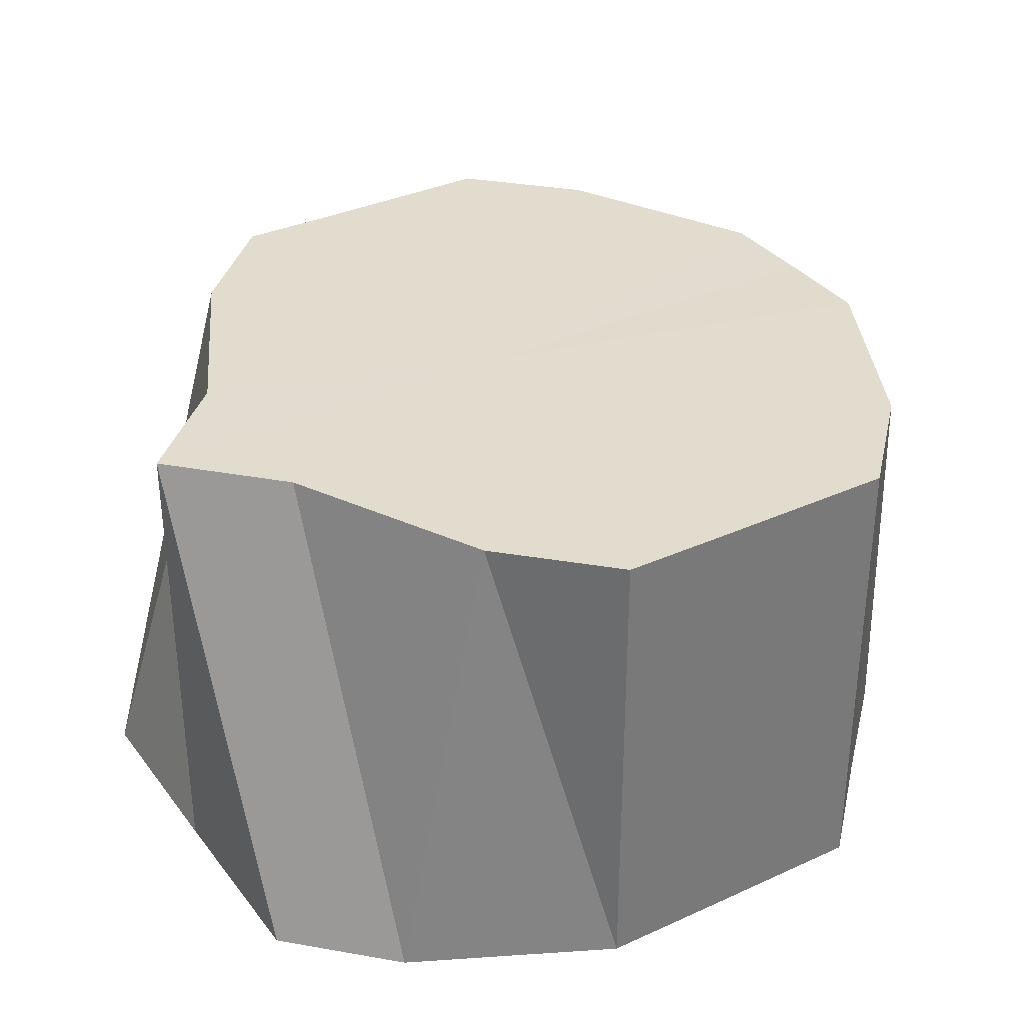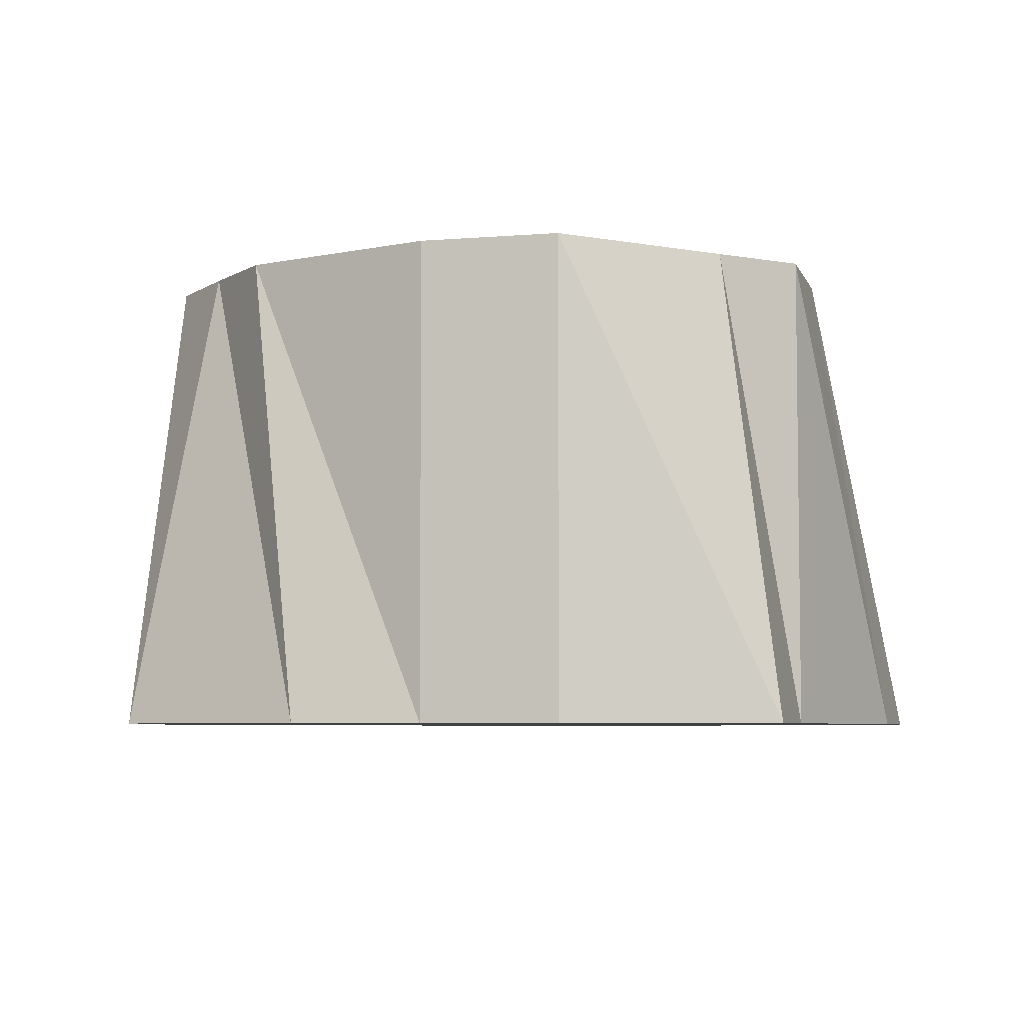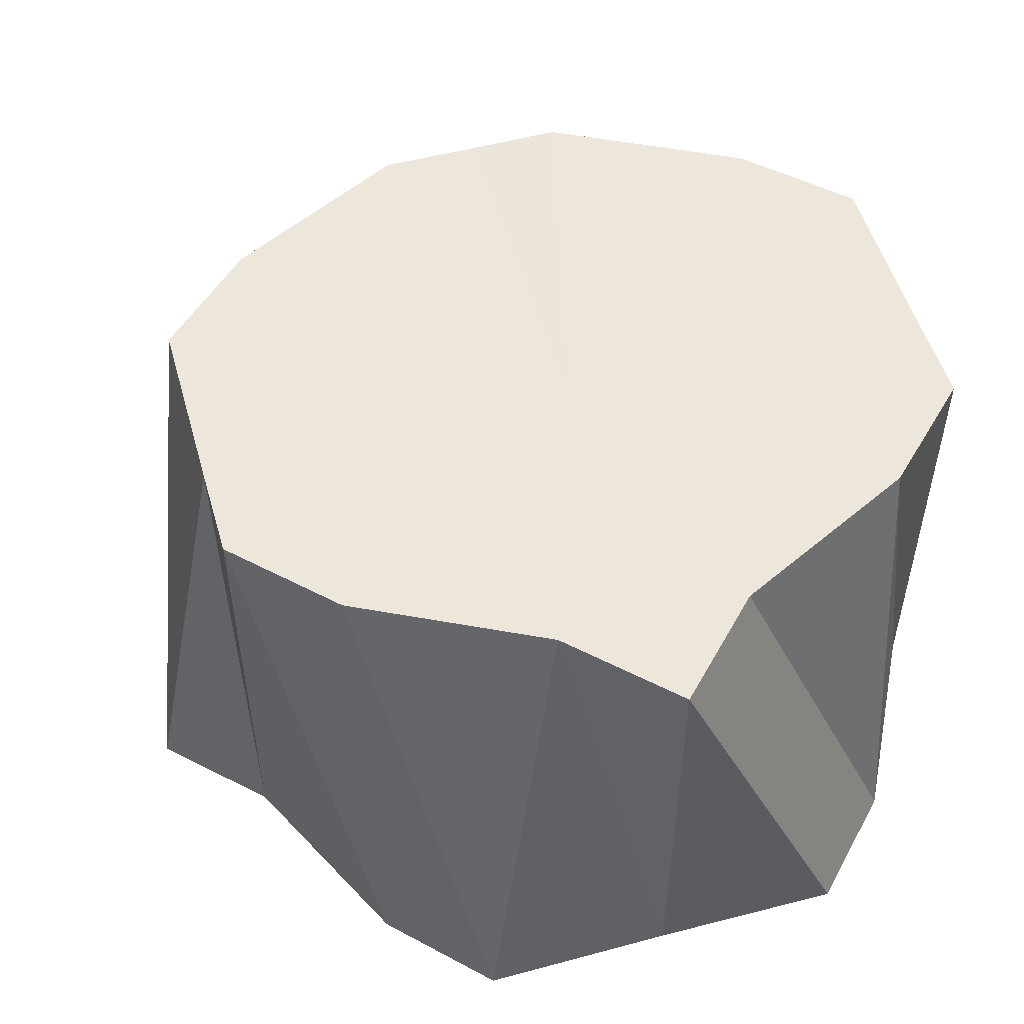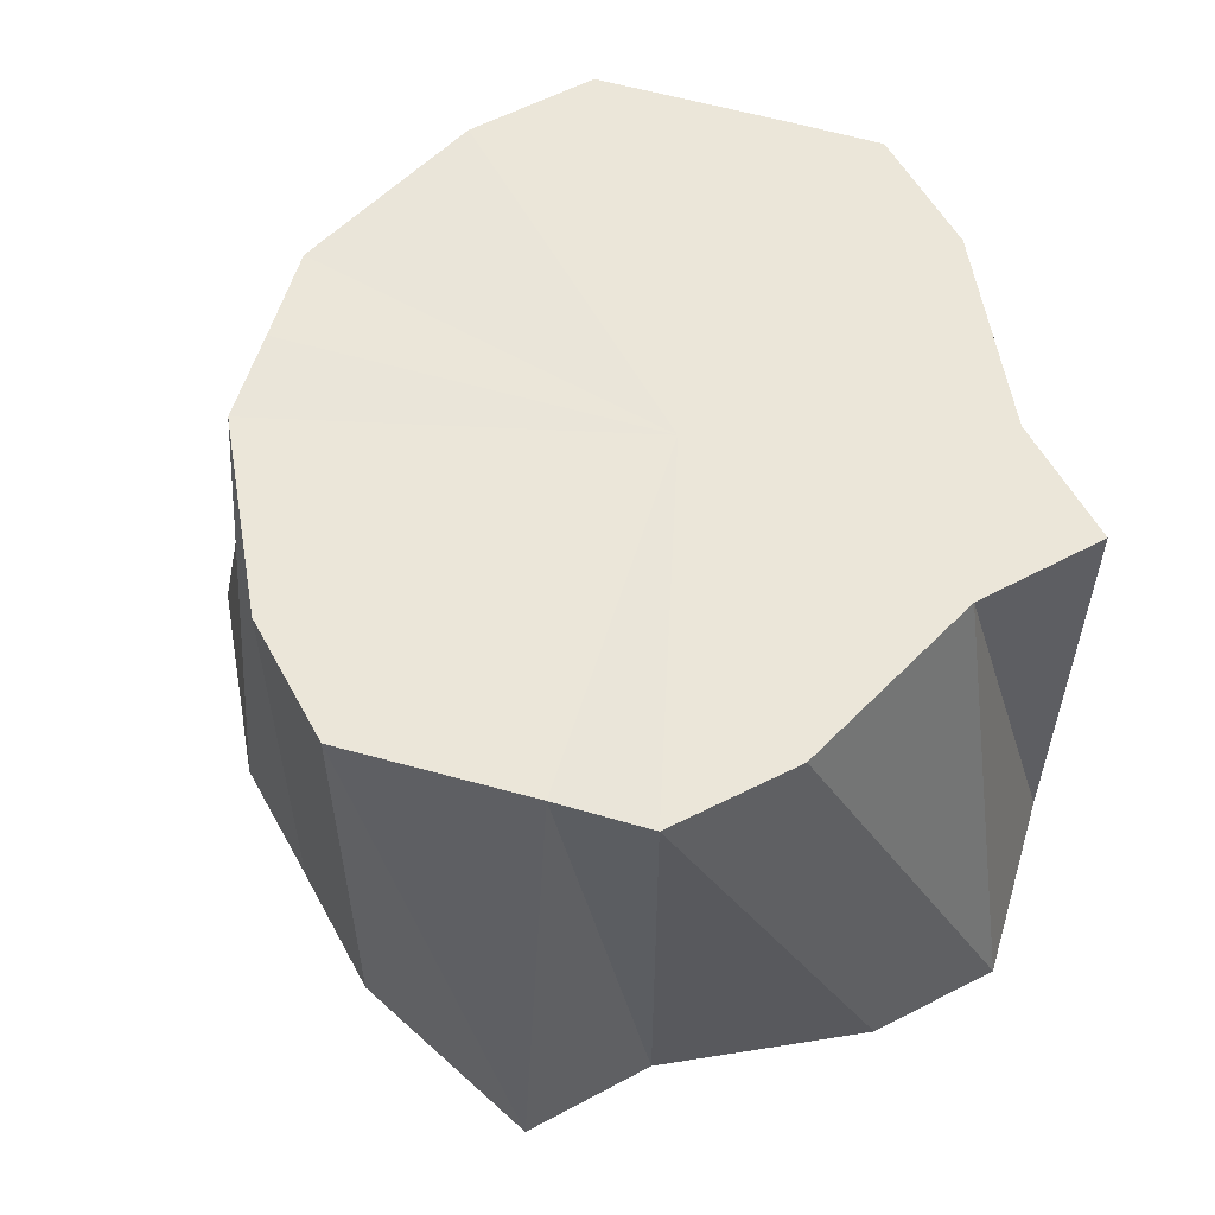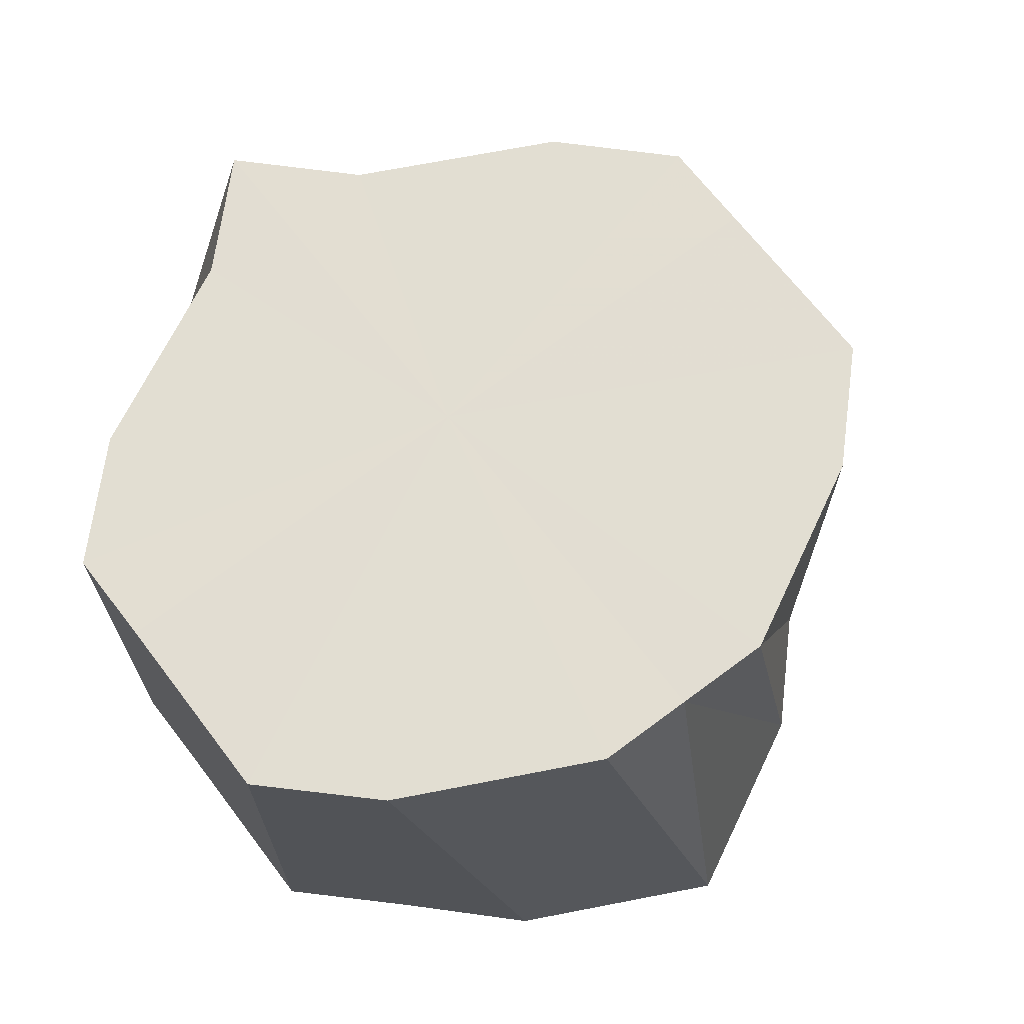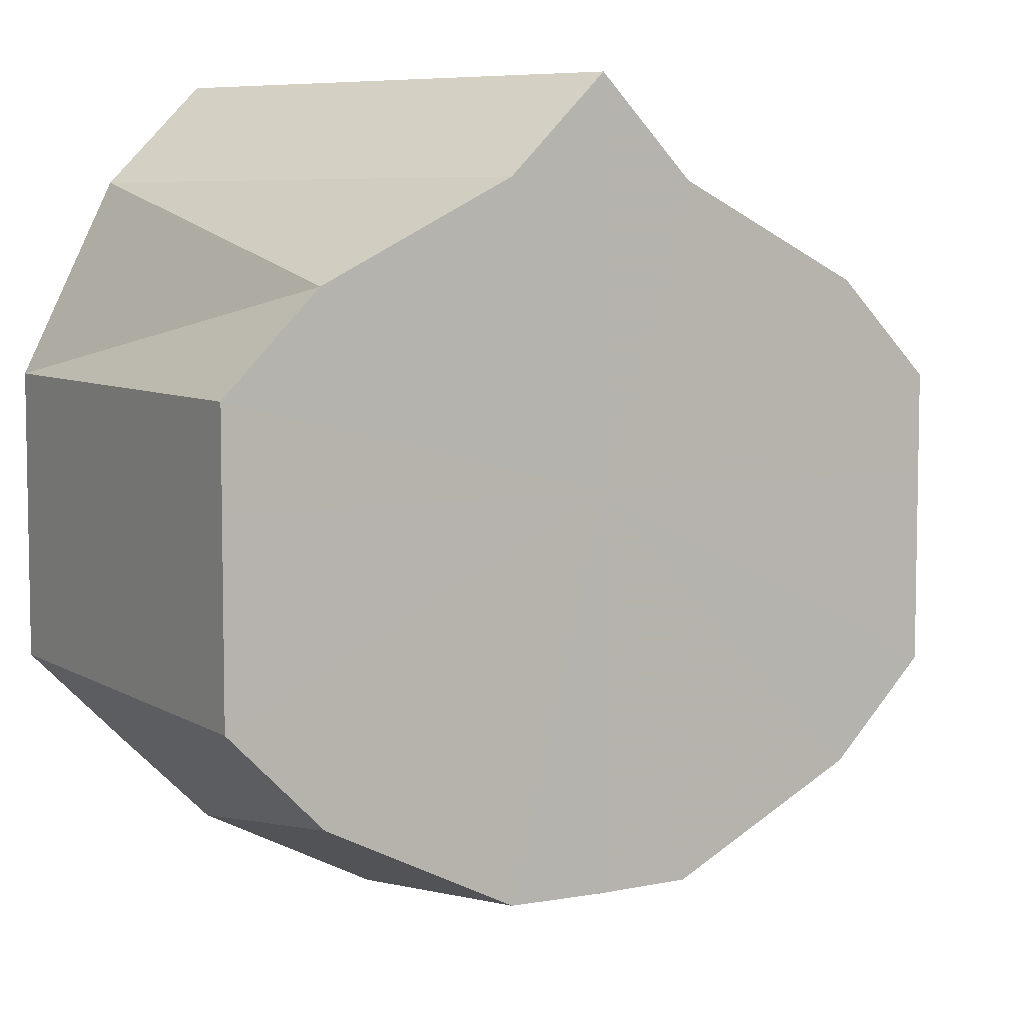
<metadata>
{"format":"obj","ext":"obj","renderer":"f3d","projection":"perspective","resolution":1024,"background":"white","views":[{"elev":34.1,"azim":-121.7,"up":"+Z"},{"elev":-5.6,"azim":59.9,"up":"+Z"},{"elev":52.3,"azim":164.2,"up":"+Z"},{"elev":57.3,"azim":106.7,"up":"+Z"},{"elev":67.9,"azim":-37.5,"up":"+Z"},{"elev":6.4,"azim":-31.0,"up":"+Y"}]}
</metadata>
<code>
o 11311
v 2233 1855 10.89
v 2233 1855 10.89
v 2233 1855 10.94
v 2233 1855 10.89
v 2233 1855 10.94
v 2233 1855 10.89
v 2233 1855 10.94
v 2233 1855 10.89
v 2233 1855 10.94
v 2233 1855 10.89
v 2233 1855 10.94
v 2233 1855 10.89
v 2233 1855 10.94
v 2233 1855 10.89
v 2233 1855 10.94
v 2233 1855 10.89
v 2233 1855 10.94
v 2233 1855 10.89
v 2233 1855 10.94
v 2233 1855 10.89
v 2233 1855 10.94
v 2233 1855 10.89
v 2233 1855 10.94
v 2233 1855 10.89
v 2233 1855 10.94
v 2233 1855 10.89
v 2233 1855 10.89
v 2233 1855 10.94
v 2233 1855 10.89
v 2233 1855 10.94
v 2233 1855 10.89
v 2233 1855 10.94
v 2233 1855 10.89
v 2233 1855 10.89
v 2233 1855 10.94
v 2233 1855 10.94
v 2233 1855 10.89
v 2233 1855 10.89
v 2233 1855 10.94
v 2233 1855 10.94
v 2233 1855 10.94
v 2233 1855 10.94
v 2233 1855 10.94
v 2233 1855 10.94
v 2233 1855 10.94
v 2233 1855 10.94
v 2233 1855 10.94
v 2233 1855 10.94
v 2233 1855 10.94
v 2233 1855 10.94
v 2233 1855 10.94
v 2233 1855 10.94
v 2233 1855 10.94
v 2233 1855 10.89
v 2233 1855 10.94
v 2233 1855 10.94
v 2233 1855 10.89
v 2233 1855 10.94
v 2233 1855 10.89
v 2233 1855 10.94
v 2233 1855 10.89
v 2233 1855 10.94
v 2233 1855 10.89
v 2233 1855 10.94
v 2233 1855 10.89
v 2233 1855 10.94
v 2233 1855 10.94
v 2233 1855 10.89
v 2233 1855 10.94
v 2233 1855 10.89
v 2233 1855 10.94
v 2233 1855 10.89
v 2233 1855 10.94
v 2233 1855 10.94
v 2233 1855 10.89
v 2233 1855 10.94
v 2233 1855 10.89
v 2233 1855 10.94
v 2233 1855 10.94
v 2233 1855 10.89
v 2233 1855 10.89
v 2233 1855 10.89
v 2233 1855 10.89
v 2233 1855 10.89
v 2233 1855 10.89
v 2233 1855 10.89
v 2233 1855 10.89
v 2233 1855 10.89
v 2233 1855 10.89
v 2233 1855 10.89
v 2233 1855 10.89
v 2233 1855 10.89
v 2233 1855 10.89
v 2233 1855 10.89
v 2233 1855 10.89
v 2233 1855 10.89
f 1 2 3
f 2 4 5
f 6 1 7
f 4 8 9
f 10 6 11
f 8 12 13
f 12 14 15
f 16 15 13
f 13 15 17
f 14 18 19
f 18 20 21
f 20 22 23
f 22 24 25
f 26 25 23
f 23 25 17
f 24 27 28
f 27 29 30
f 29 31 32
f 33 32 30
f 30 32 17
f 31 34 35
f 34 10 36
f 37 36 35
f 35 36 17
f 38 11 36
f 36 11 17
f 39 40 17
f 41 42 17
f 43 41 17
f 44 43 17
f 45 44 17
f 46 45 17
f 47 48 17
f 48 49 17
f 50 51 17
f 51 52 17
f 52 53 17
f 54 55 56
f 57 58 55
f 59 60 58
f 61 56 62
f 63 62 64
f 65 66 67
f 68 69 66
f 70 71 69
f 72 73 74
f 75 76 73
f 77 78 79
f 80 81 82
f 82 81 83
f 84 81 80
f 83 81 85
f 86 81 84
f 85 81 87
f 88 81 86
f 87 81 89
f 90 81 88
f 89 81 91
f 92 81 90
f 91 81 93
f 94 81 92
f 93 81 95
f 96 81 94
f 95 81 96

</code>
